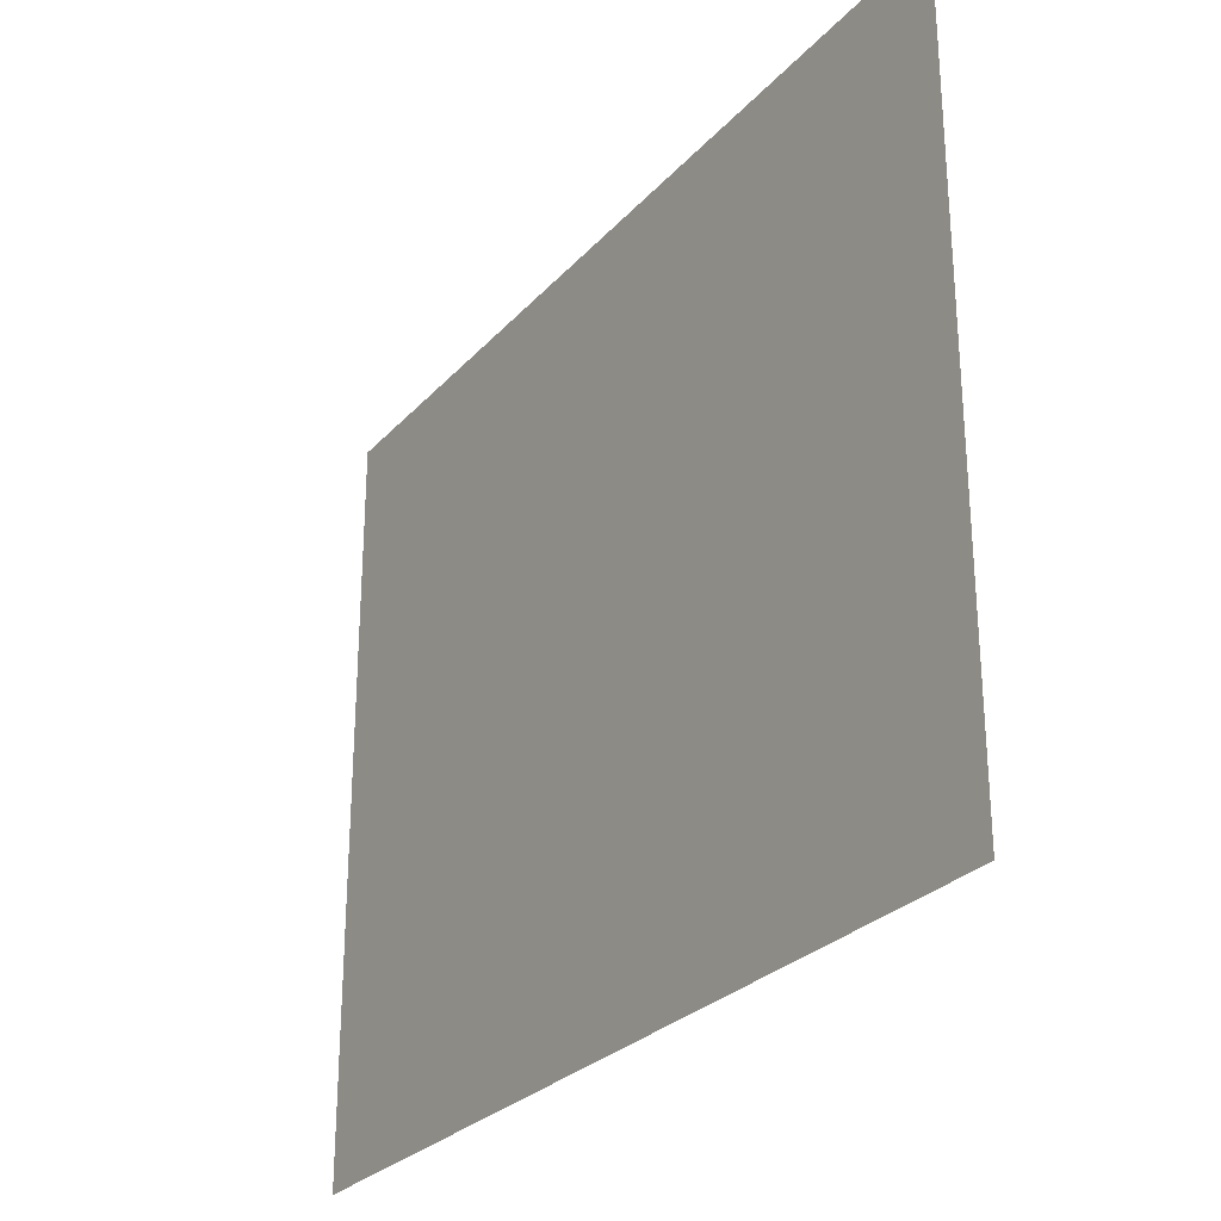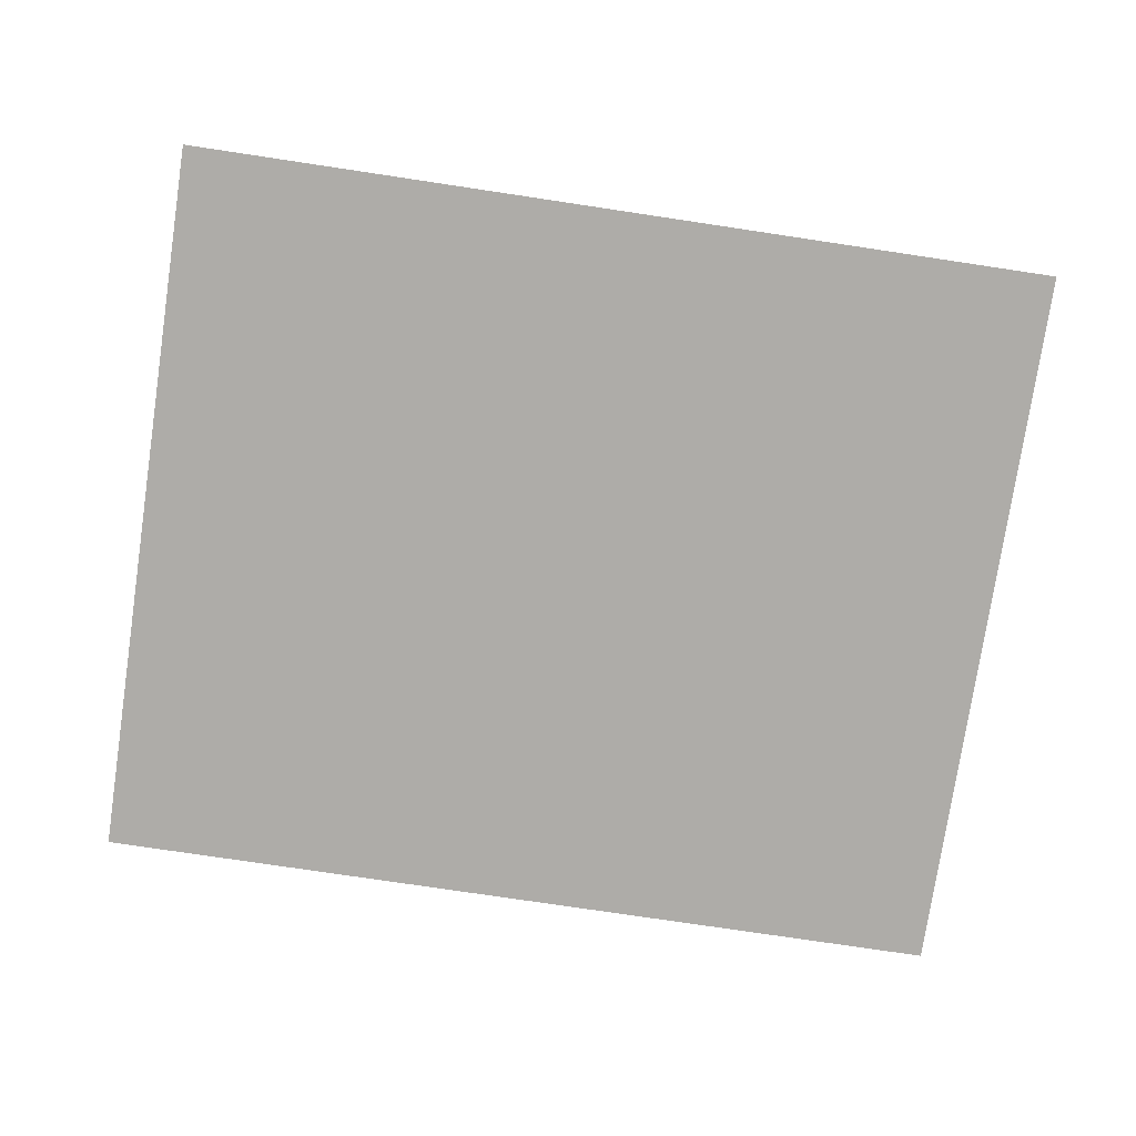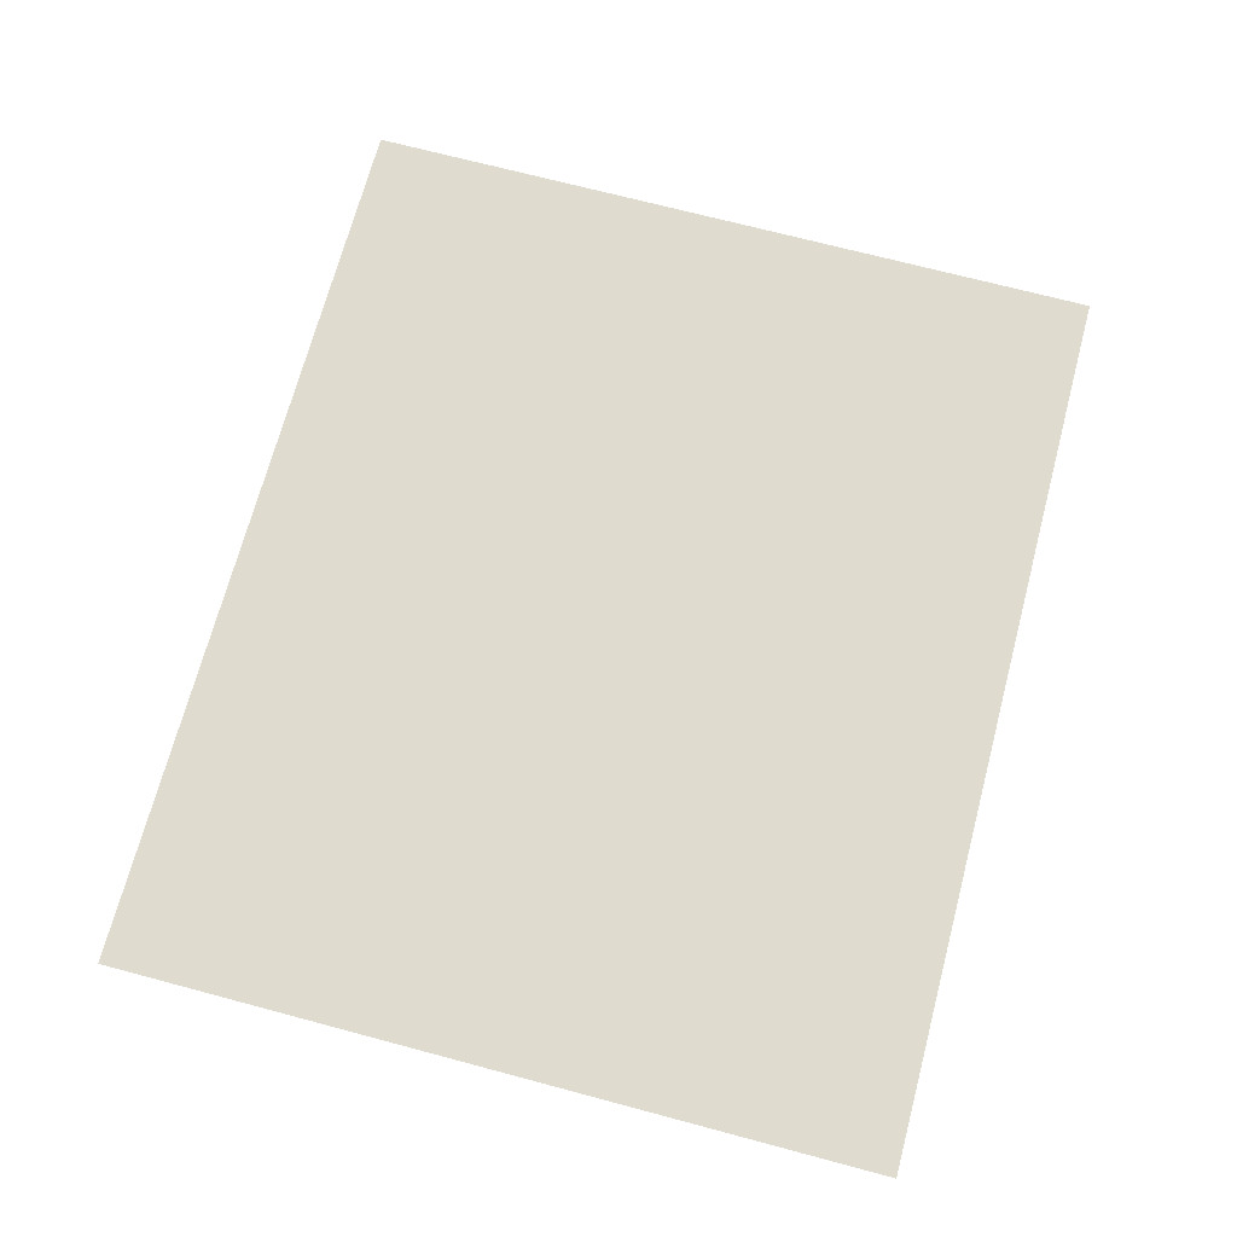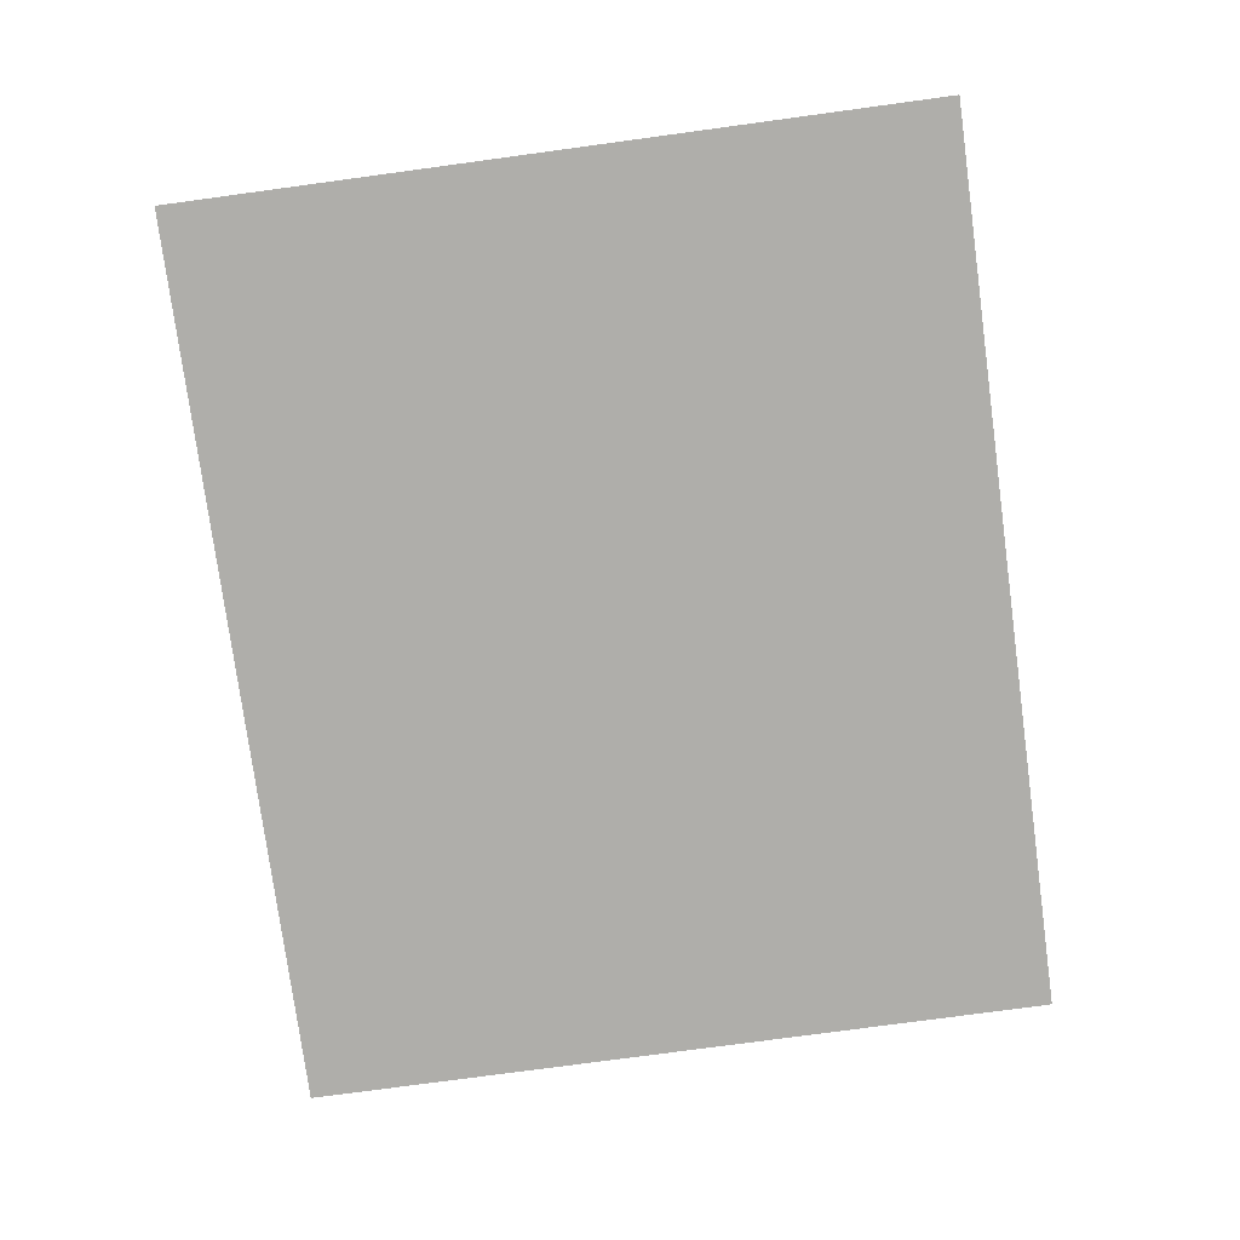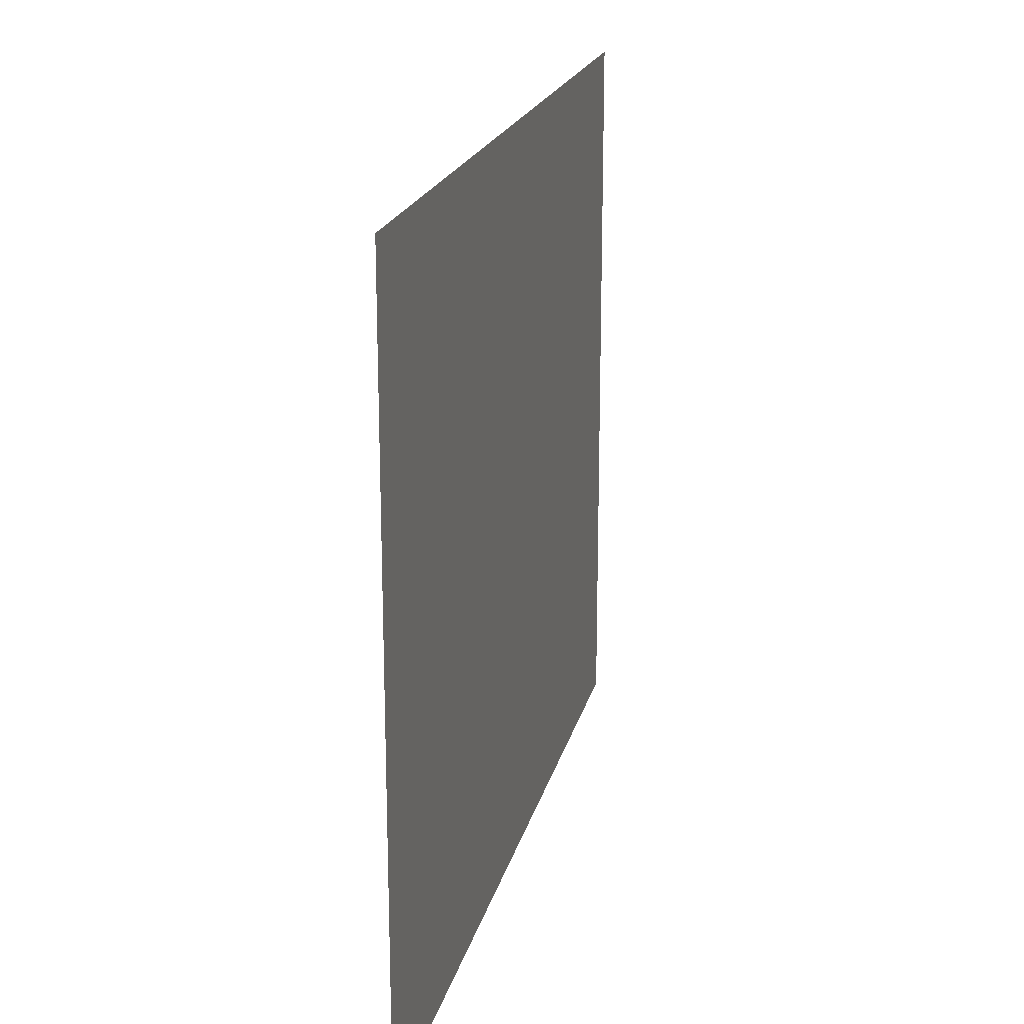
<metadata>
{"format":"obj","ext":"obj","renderer":"f3d","projection":"perspective","resolution":1024,"background":"white","views":[{"elev":-27.7,"azim":-122.6,"up":"+Y"},{"elev":-76.9,"azim":171.5,"up":"+Z"},{"elev":70.5,"azim":-75.1,"up":"+Z"},{"elev":-77.6,"azim":-82.3,"up":"+Z"},{"elev":19.8,"azim":-77.0,"up":"+Y"}]}
</metadata>
<code>
v 4352 -57.6 76.8
v 3917 -57.6 76.8
v 3917 307.2 76.8
v 4352 -57.6 76.8
v 3917 307.2 76.8
v 4352 307.2 76.8
f 1 2 3
f 4 5 6

</code>
